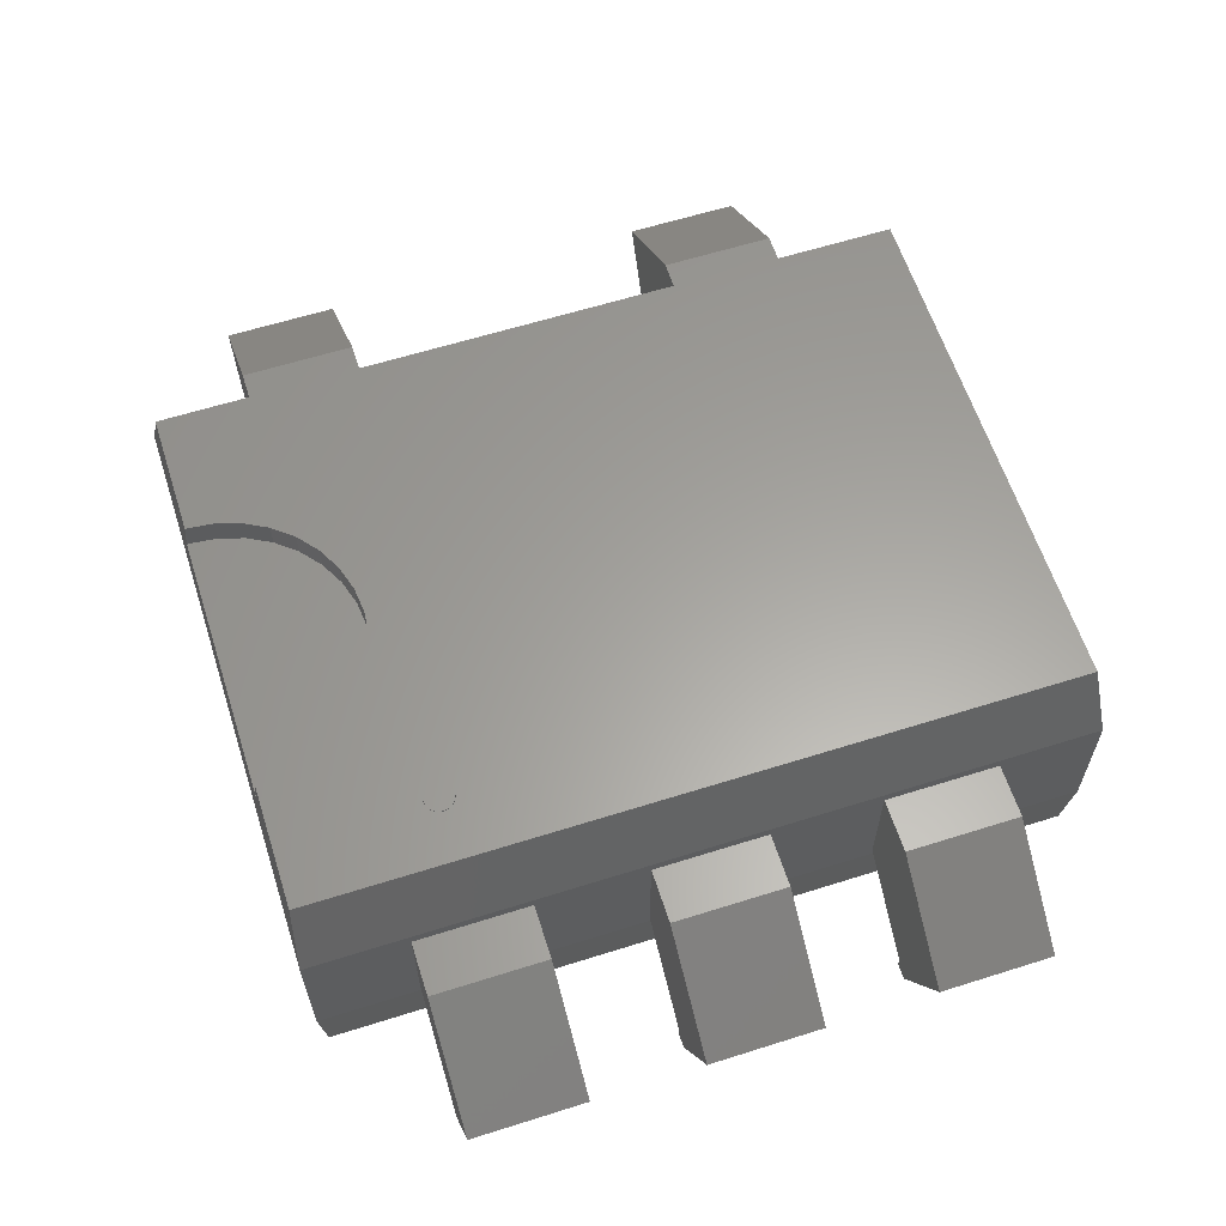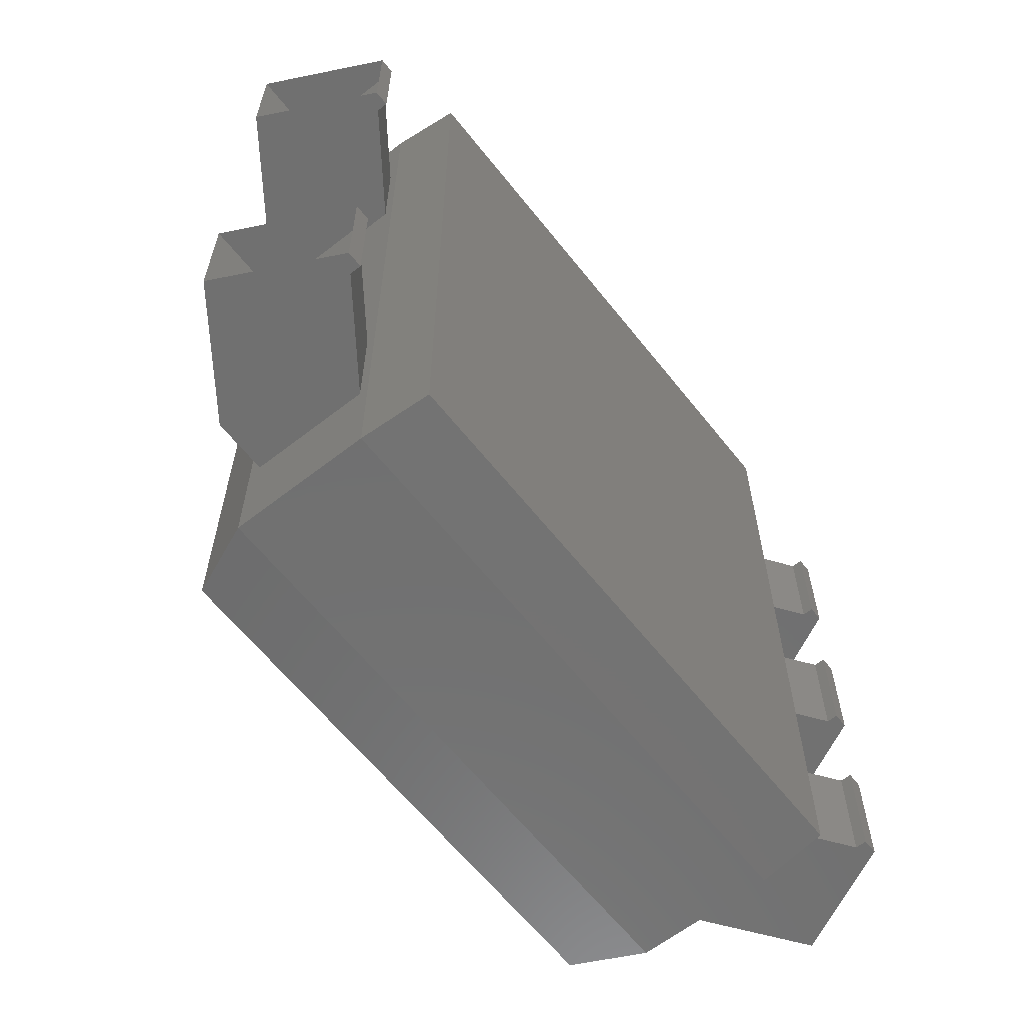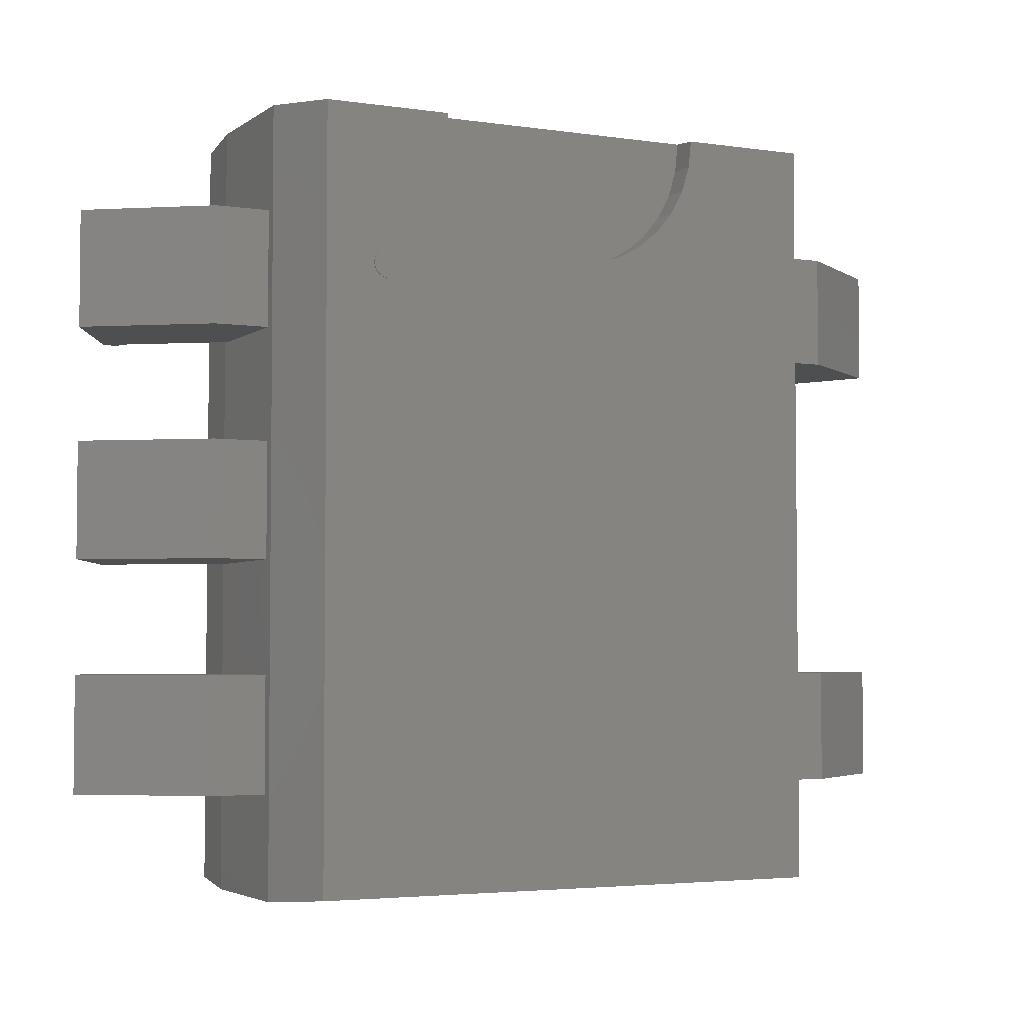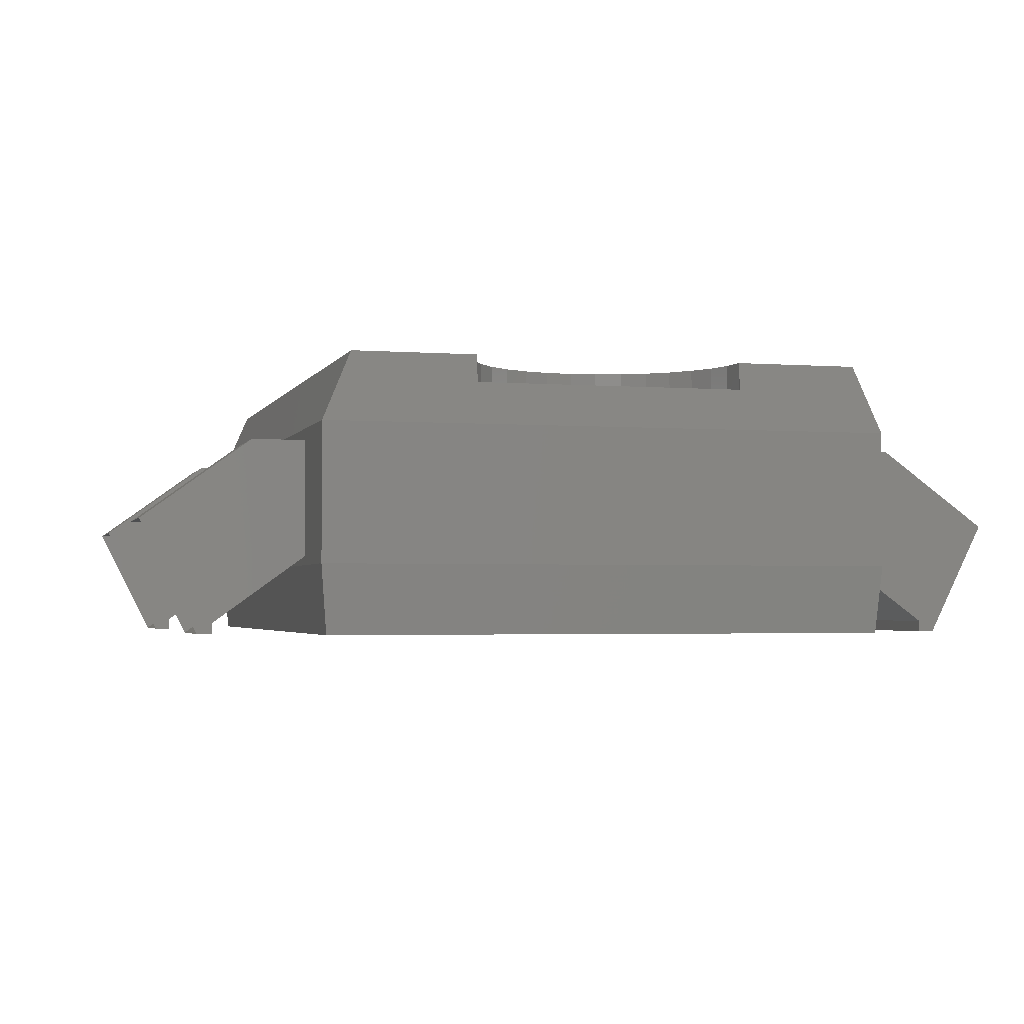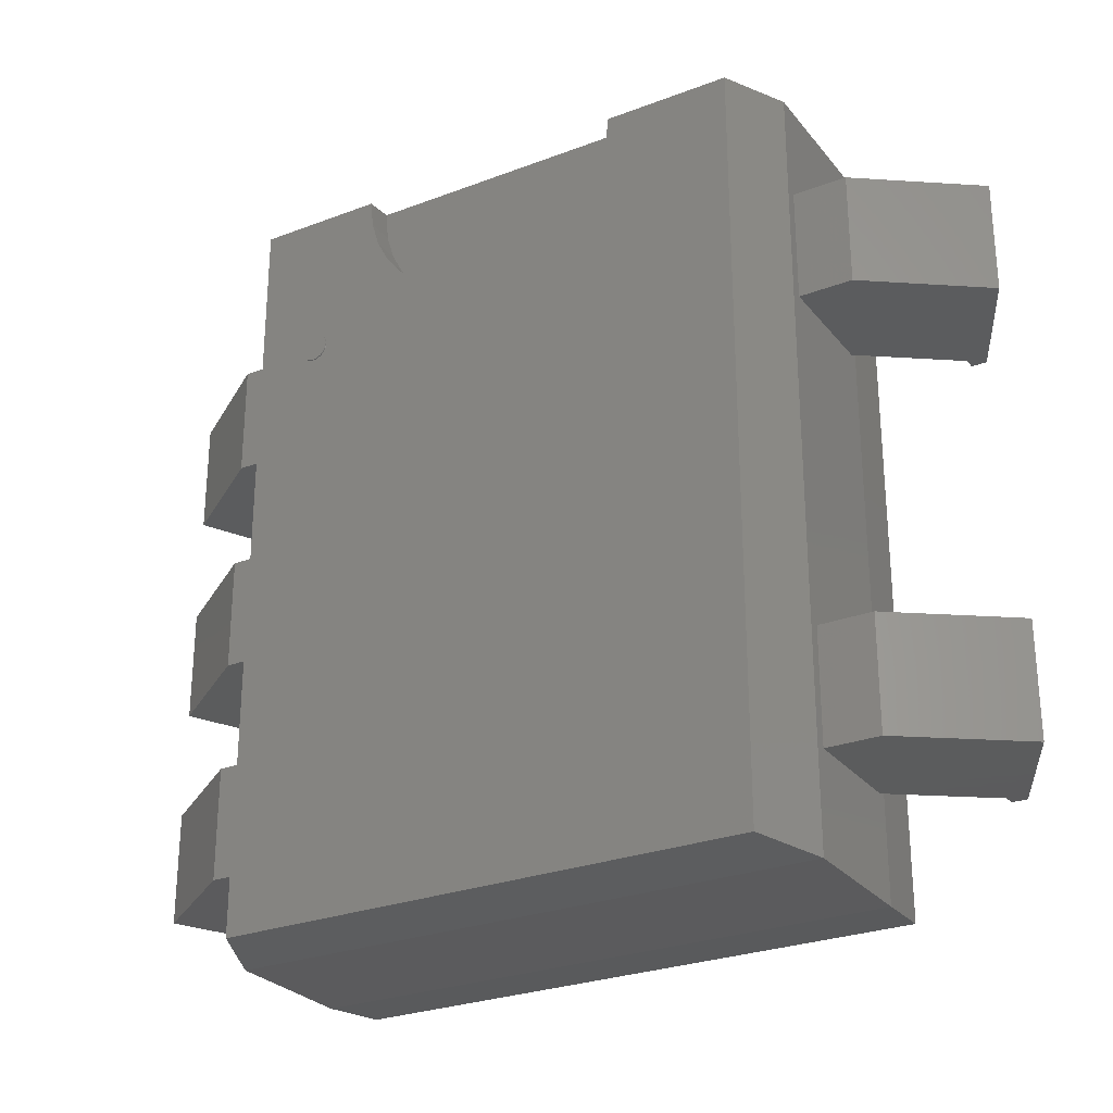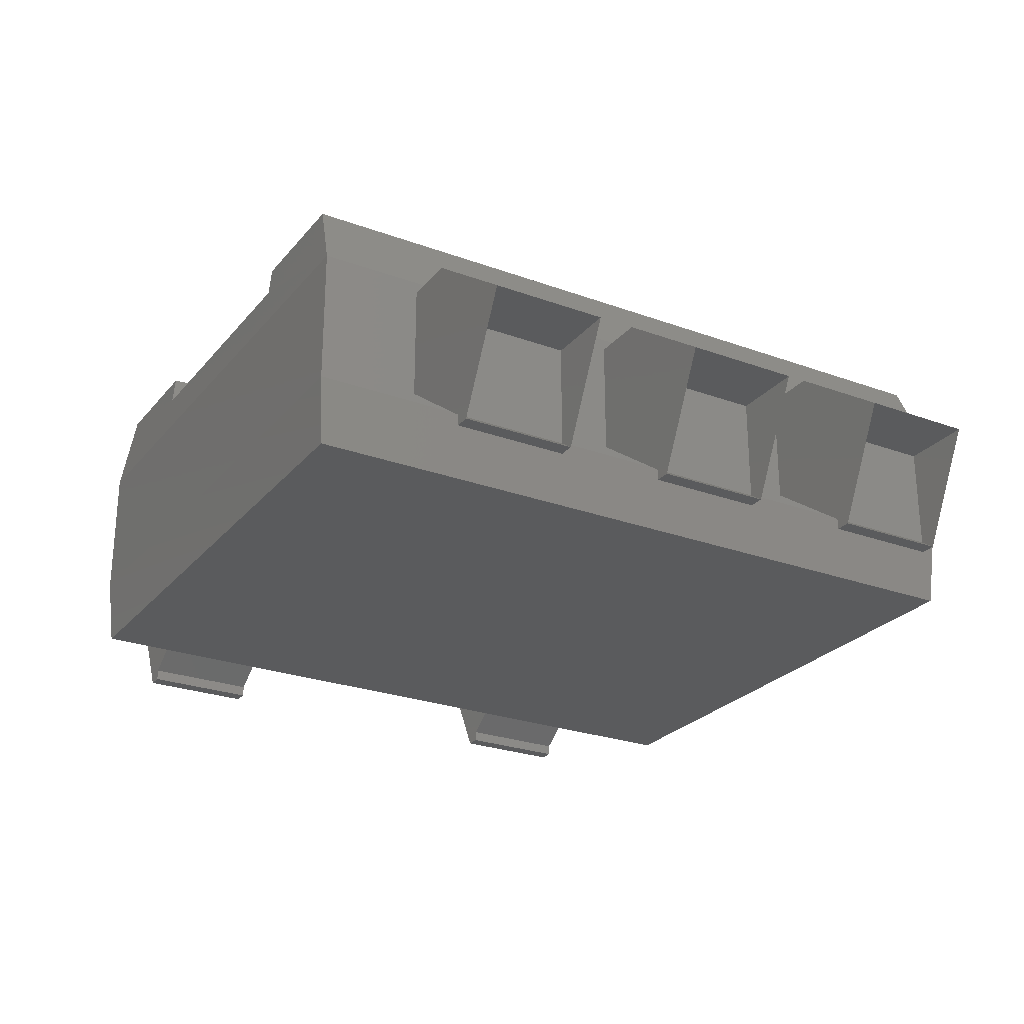
<metadata>
{"format":"stl","ext":"stl","renderer":"f3d","projection":"perspective","resolution":1024,"background":"white","views":[{"elev":61.5,"azim":-107.8,"up":"+Z"},{"elev":-62.2,"azim":128.3,"up":"+Y"},{"elev":-3.7,"azim":-26.3,"up":"+Y"},{"elev":-2.6,"azim":164.9,"up":"+Z"},{"elev":-27.4,"azim":30.3,"up":"+Y"},{"elev":-25.7,"azim":-120.3,"up":"+Z"}]}
</metadata>
<code>
# stl→obj: 199 verts, 369 faces
v -17.44 19.69 24
v -16.19 19.93 24
v -16.17 19.69 24
v -16.26 20.17 24
v -16.38 20.39 24
v -16.54 20.59 24
v -16.73 20.75 24
v -16.95 20.86 24
v -17.19 20.94 24
v -17.44 20.96 24
v -17.69 20.94 24
v -17.93 20.86 24
v -18.15 20.75 24
v -18.34 20.59 24
v -18.5 20.39 24
v -18.62 20.17 24
v -18.69 19.93 24
v -18.72 19.69 24
v -18.69 19.44 24
v -18.62 19.2 24
v -18.5 18.98 24
v -18.34 18.78 24
v -18.15 18.62 24
v -17.93 18.51 24
v -17.69 18.43 24
v -17.44 18.41 24
v -17.19 18.43 24
v -16.95 18.51 24
v -16.73 18.62 24
v -16.54 18.78 24
v -16.38 18.98 24
v -16.26 19.2 24
v -16.19 19.44 24
v -17.44 19.69 24.1
v -16.17 19.69 24.1
v -16.19 19.93 24.1
v -16.26 20.17 24.1
v -16.38 20.39 24.1
v -16.54 20.59 24.1
v -16.73 20.75 24.1
v -16.95 20.86 24.1
v -17.19 20.94 24.1
v -17.44 20.96 24.1
v -17.69 20.94 24.1
v -17.93 20.86 24.1
v -18.15 20.75 24.1
v -18.34 20.59 24.1
v -18.5 20.39 24.1
v -18.62 20.17 24.1
v -18.69 19.93 24.1
v -18.72 19.69 24.1
v -18.69 19.44 24.1
v -18.62 19.2 24.1
v -18.5 18.98 24.1
v -18.34 18.78 24.1
v -18.15 18.62 24.1
v -17.93 18.51 24.1
v -17.69 18.43 24.1
v -17.44 18.41 24.1
v -17.19 18.43 24.1
v -16.95 18.51 24.1
v -16.73 18.62 24.1
v -16.54 18.78 24.1
v -16.38 18.98 24.1
v -16.26 19.2 24.1
v -16.19 19.44 24.1
v 22.96 32.98 24
v 12 32.98 24
v 22.96 -32.98 24
v 11.77 30.64 24
v 11.09 28.38 24
v 9.978 26.31 24
v 8.485 24.49 24
v 6.667 23 24
v 4.592 21.89 24
v 2.341 21.21 24
v 7.348e-16 20.98 24
v -22.96 -32.98 24
v -2.341 21.21 24
v -4.592 21.89 24
v -6.667 23 24
v -8.485 24.49 24
v -9.978 26.31 24
v -11.09 28.38 24
v -11.77 30.64 24
v -12 32.98 24
v -22.96 32.98 24
v -24.98 -32.98 0
v 24.98 32.98 0
v 24.98 -32.98 0
v -24.98 32.98 0
v -12 32.98 21.6
v -12 33.19 21.6
v -11.77 30.64 21.6
v -11.09 28.38 21.6
v -9.978 26.31 21.6
v -8.485 24.49 21.6
v -6.667 23 21.6
v -4.592 21.89 21.6
v -2.341 21.21 21.6
v 7.348e-16 20.98 21.6
v 2.341 21.21 21.6
v 4.592 21.89 21.6
v 6.667 23 21.6
v 8.485 24.49 21.6
v 9.978 26.31 21.6
v 11.09 28.38 21.6
v 11.77 30.64 21.6
v 12 32.98 21.6
v 12 33.19 21.6
v 0 33.19 21.6
v 25.5 -33.5 18
v 25.5 33.5 18
v -25.5 -33.5 18
v -25.5 33.5 18
v 25.5 -33.5 6
v 25.5 33.5 6
v -25.5 -33.5 6
v -25.5 33.5 6
v -33.5 24.69 10
v -33.5 24.69 0
v -33.5 14.69 0
v -33.5 14.69 10
v -25.5 14.69 17
v -25.5 14.69 7
v -25.5 24.69 7
v -25.5 24.69 17
v -25.19 24.69 7
v -30.19 24.69 17
v -34.85 24.69 0
v -39.85 24.69 10
v -30.19 14.69 17
v -25.19 14.69 7
v -39.85 14.69 10
v -34.85 14.69 0
v -33.5 5 10
v -33.5 5 0
v -33.5 -5 0
v -33.5 -5 10
v -25.5 -5 17
v -25.5 -5 7
v -25.5 5 7
v -25.5 5 17
v -25.19 5 7
v -30.19 5 17
v -34.85 5 0
v -39.85 5 10
v -30.19 -5 17
v -25.19 -5 7
v -39.85 -5 10
v -34.85 -5 0
v -33.5 -14.69 10
v -33.5 -14.69 0
v -33.5 -24.69 0
v -33.5 -24.69 10
v -25.5 -24.69 17
v -25.5 -24.69 7
v -25.5 -14.69 7
v -25.5 -14.69 17
v -25.19 -14.69 7
v -30.19 -14.69 17
v -34.85 -14.69 0
v -39.85 -14.69 10
v -30.19 -24.69 17
v -25.19 -24.69 7
v -39.85 -24.69 10
v -34.85 -24.69 0
v 33.5 14.69 10
v 33.5 14.69 0
v 33.5 24.69 0
v 33.5 24.69 10
v 25.5 24.69 17
v 25.5 24.69 7
v 25.5 14.69 7
v 25.5 14.69 17
v 25.19 14.69 7
v 30.19 14.69 17
v 34.85 14.69 0
v 39.85 14.69 10
v 30.19 24.69 17
v 25.19 24.69 7
v 39.85 24.69 10
v 34.85 24.69 0
v 33.5 -24.69 10
v 33.5 -24.69 0
v 33.5 -14.69 0
v 33.5 -14.69 10
v 25.5 -14.69 17
v 25.5 -14.69 7
v 25.5 -24.69 7
v 25.5 -24.69 17
v 25.19 -24.69 7
v 30.19 -24.69 17
v 34.85 -24.69 0
v 39.85 -24.69 10
v 30.19 -14.69 17
v 25.19 -14.69 7
v 39.85 -14.69 10
v 34.85 -14.69 0
f 1 2 3
f 1 4 2
f 1 5 4
f 1 6 5
f 1 7 6
f 1 8 7
f 1 9 8
f 1 10 9
f 1 11 10
f 1 12 11
f 1 13 12
f 1 14 13
f 1 15 14
f 1 16 15
f 1 17 16
f 1 18 17
f 1 19 18
f 1 20 19
f 1 21 20
f 1 22 21
f 1 23 22
f 1 24 23
f 1 25 24
f 1 26 25
f 1 27 26
f 1 28 27
f 1 29 28
f 1 30 29
f 1 31 30
f 1 32 31
f 1 33 32
f 1 3 33
f 34 35 36
f 34 36 37
f 34 37 38
f 34 38 39
f 34 39 40
f 34 40 41
f 34 41 42
f 34 42 43
f 34 43 44
f 34 44 45
f 34 45 46
f 34 46 47
f 34 47 48
f 34 48 49
f 34 49 50
f 34 50 51
f 34 51 52
f 34 52 53
f 34 53 54
f 34 54 55
f 34 55 56
f 34 56 57
f 34 57 58
f 34 58 59
f 34 59 60
f 34 60 61
f 34 61 62
f 34 62 63
f 34 63 64
f 34 64 65
f 34 65 66
f 34 66 35
f 3 36 35
f 2 37 36
f 4 38 37
f 5 39 38
f 6 40 39
f 7 41 40
f 8 42 41
f 9 43 42
f 10 44 43
f 11 45 44
f 12 46 45
f 13 47 46
f 14 48 47
f 15 49 48
f 16 50 49
f 17 51 50
f 18 52 51
f 19 53 52
f 20 54 53
f 21 55 54
f 22 56 55
f 23 57 56
f 24 58 57
f 25 59 58
f 26 60 59
f 27 61 60
f 28 62 61
f 29 63 62
f 30 64 63
f 31 65 64
f 32 66 65
f 33 35 66
f 2 36 3
f 4 37 2
f 5 38 4
f 6 39 5
f 7 40 6
f 8 41 7
f 9 42 8
f 10 43 9
f 11 44 10
f 12 45 11
f 13 46 12
f 14 47 13
f 15 48 14
f 16 49 15
f 17 50 16
f 18 51 17
f 19 52 18
f 20 53 19
f 21 54 20
f 22 55 21
f 23 56 22
f 24 57 23
f 25 58 24
f 26 59 25
f 27 60 26
f 28 61 27
f 29 62 28
f 30 63 29
f 31 64 30
f 32 65 31
f 33 66 32
f 3 35 33
f 67 68 69
f 68 70 69
f 70 71 69
f 71 72 69
f 72 73 69
f 73 74 69
f 74 75 69
f 75 76 69
f 76 77 69
f 77 78 69
f 77 79 78
f 79 80 78
f 80 81 78
f 81 82 78
f 82 83 78
f 83 84 78
f 84 85 78
f 85 86 78
f 87 78 86
f 88 89 90
f 89 88 91
f 86 92 93
f 85 94 92
f 84 95 94
f 83 96 95
f 82 97 96
f 81 98 97
f 80 99 98
f 79 100 99
f 77 101 100
f 76 102 101
f 75 103 102
f 74 104 103
f 73 105 104
f 72 106 105
f 71 107 106
f 70 108 107
f 68 109 108
f 85 92 86
f 84 94 85
f 83 95 84
f 82 96 83
f 81 97 82
f 80 98 81
f 79 99 80
f 77 100 79
f 76 101 77
f 75 102 76
f 74 103 75
f 73 104 74
f 72 105 73
f 71 106 72
f 70 107 71
f 68 108 70
f 68 110 109
f 93 92 111
f 92 94 111
f 94 95 111
f 95 96 111
f 96 97 111
f 97 98 111
f 98 99 111
f 99 100 111
f 100 101 111
f 101 102 111
f 102 103 111
f 103 104 111
f 104 105 111
f 105 106 111
f 106 107 111
f 107 108 111
f 108 109 111
f 109 110 111
f 67 112 113
f 69 114 112
f 78 115 114
f 113 116 117
f 112 118 116
f 114 119 118
f 117 90 89
f 116 88 90
f 118 91 88
f 69 112 67
f 78 114 69
f 87 115 78
f 112 116 113
f 114 118 112
f 115 119 114
f 116 90 117
f 118 88 116
f 119 91 118
f 117 89 119
f 89 91 119
f 113 117 115
f 115 117 119
f 113 68 67
f 68 113 110
f 113 93 110
f 113 115 93
f 87 93 115
f 87 86 93
f 120 121 122
f 120 122 123
f 124 125 126
f 124 126 127
f 126 128 129
f 128 130 131
f 130 121 120
f 126 129 127
f 128 131 129
f 130 120 131
f 125 132 133
f 133 134 135
f 135 123 122
f 125 124 132
f 133 132 134
f 135 134 123
f 127 129 132
f 129 131 134
f 131 120 123
f 127 132 124
f 129 134 132
f 131 123 134
f 126 133 128
f 128 135 130
f 130 122 121
f 126 125 133
f 128 133 135
f 130 135 122
f 136 137 138
f 136 138 139
f 140 141 142
f 140 142 143
f 142 144 145
f 144 146 147
f 146 137 136
f 142 145 143
f 144 147 145
f 146 136 147
f 141 148 149
f 149 150 151
f 151 139 138
f 141 140 148
f 149 148 150
f 151 150 139
f 143 145 148
f 145 147 150
f 147 136 139
f 143 148 140
f 145 150 148
f 147 139 150
f 142 149 144
f 144 151 146
f 146 138 137
f 142 141 149
f 144 149 151
f 146 151 138
f 152 153 154
f 152 154 155
f 156 157 158
f 156 158 159
f 158 160 161
f 160 162 163
f 162 153 152
f 158 161 159
f 160 163 161
f 162 152 163
f 157 164 165
f 165 166 167
f 167 155 154
f 157 156 164
f 165 164 166
f 167 166 155
f 159 161 164
f 161 163 166
f 163 152 155
f 159 164 156
f 161 166 164
f 163 155 166
f 158 165 160
f 160 167 162
f 162 154 153
f 158 157 165
f 160 165 167
f 162 167 154
f 168 169 170
f 168 170 171
f 172 173 174
f 172 174 175
f 174 176 177
f 176 178 179
f 178 169 168
f 174 177 175
f 176 179 177
f 178 168 179
f 173 180 181
f 181 182 183
f 183 171 170
f 173 172 180
f 181 180 182
f 183 182 171
f 175 177 180
f 177 179 182
f 179 168 171
f 175 180 172
f 177 182 180
f 179 171 182
f 174 181 176
f 176 183 178
f 178 170 169
f 174 173 181
f 176 181 183
f 178 183 170
f 184 185 186
f 184 186 187
f 188 189 190
f 188 190 191
f 190 192 193
f 192 194 195
f 194 185 184
f 190 193 191
f 192 195 193
f 194 184 195
f 189 196 197
f 197 198 199
f 199 187 186
f 189 188 196
f 197 196 198
f 199 198 187
f 191 193 196
f 193 195 198
f 195 184 187
f 191 196 188
f 193 198 196
f 195 187 198
f 190 197 192
f 192 199 194
f 194 186 185
f 190 189 197
f 192 197 199
f 194 199 186

</code>
